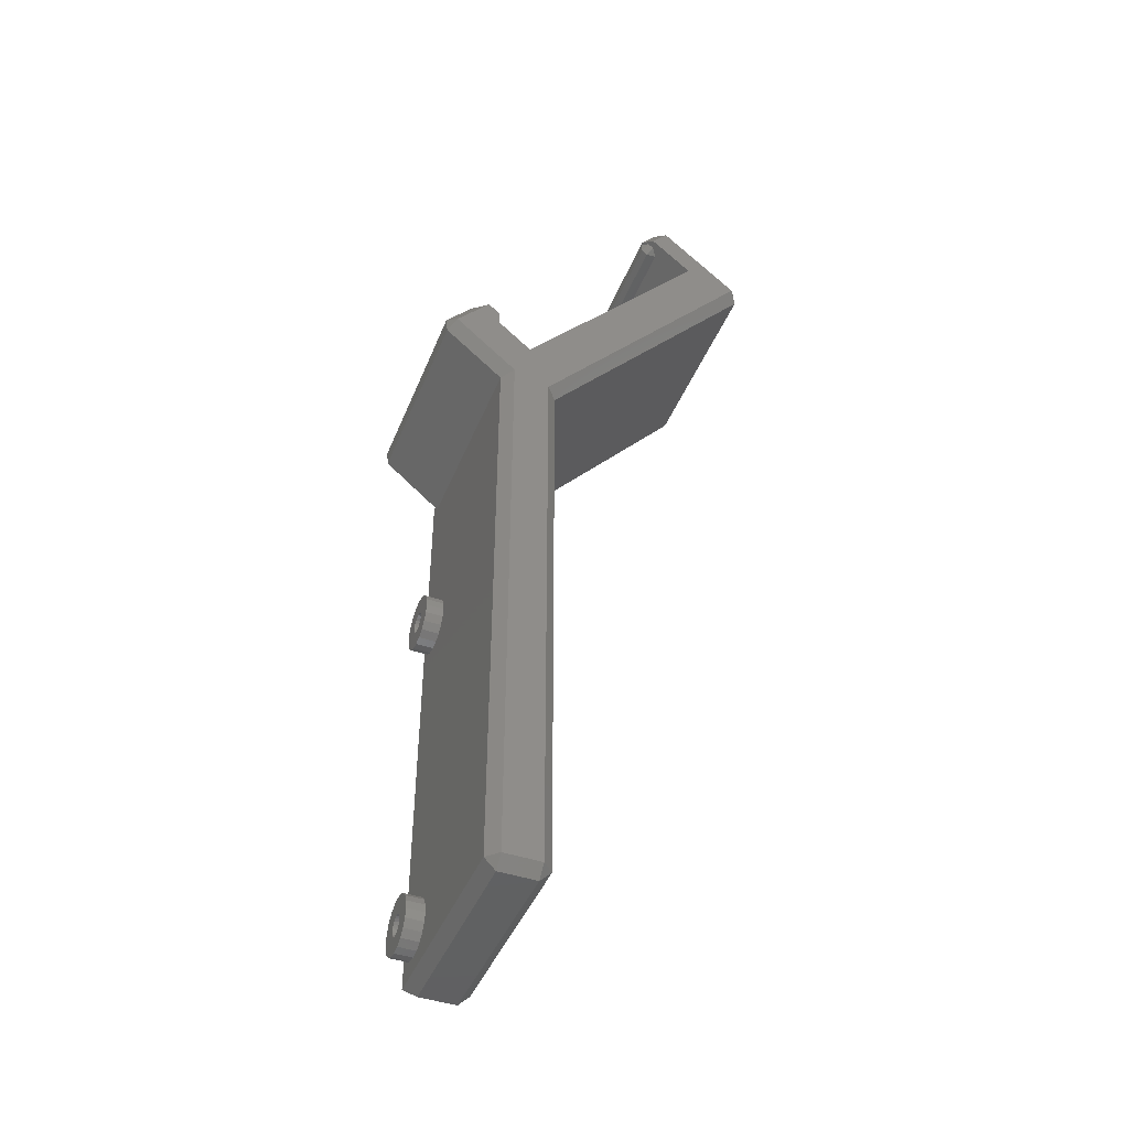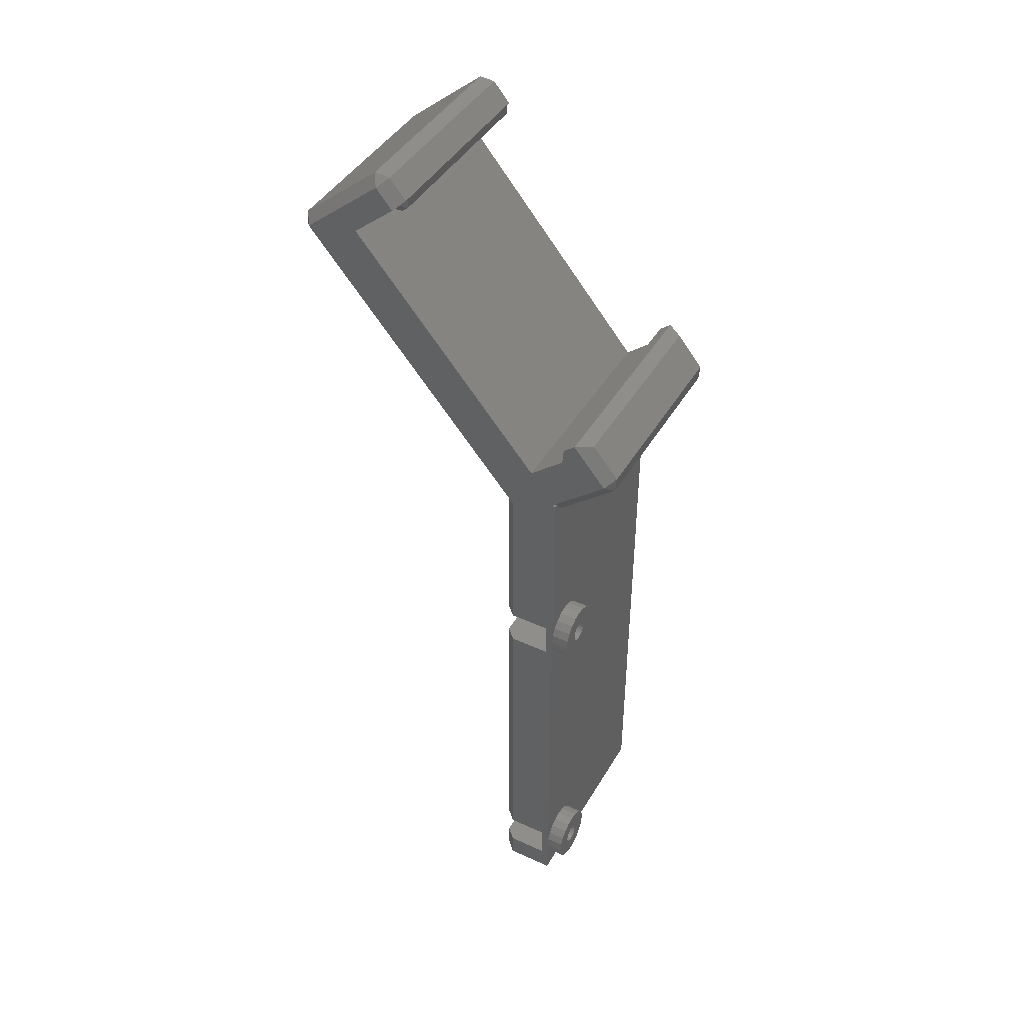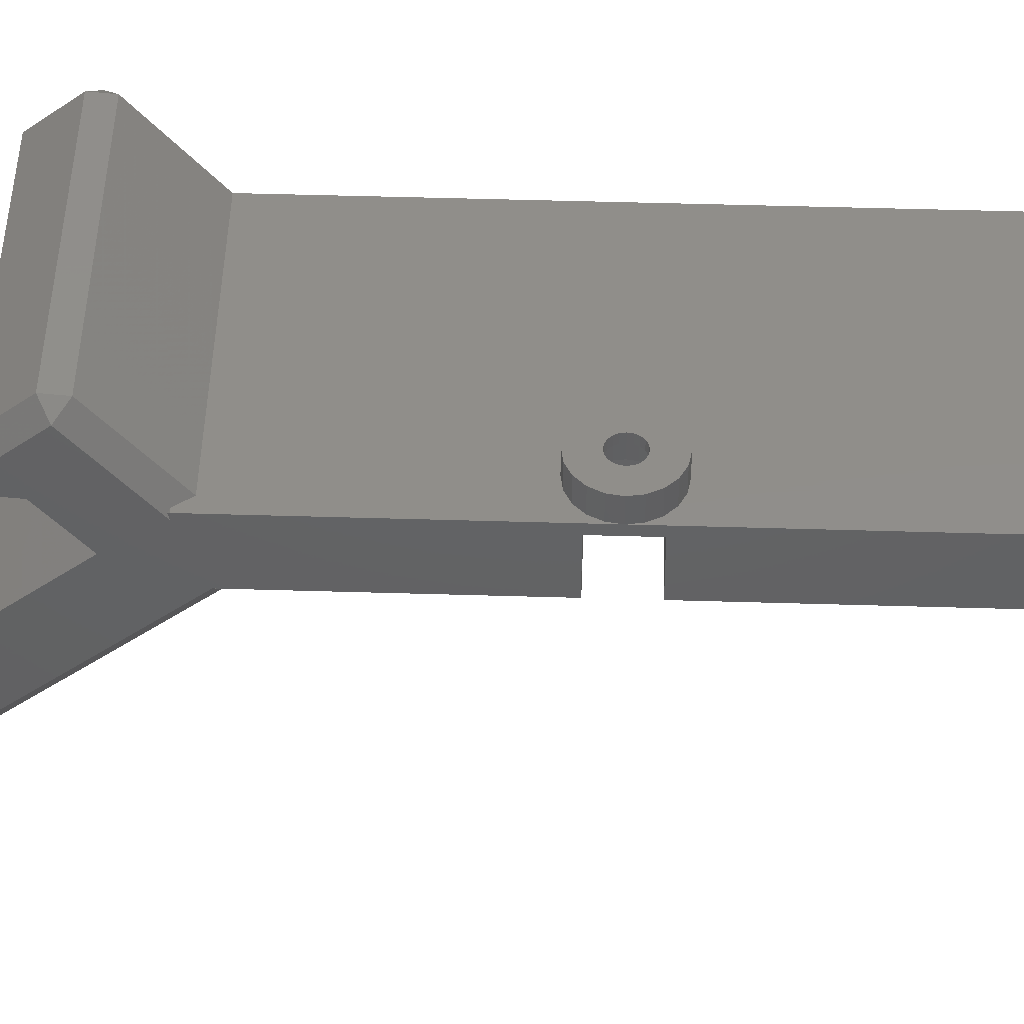
<metadata>
{"format":"stl","ext":"stl","renderer":"f3d","projection":"perspective","resolution":1024,"background":"white","views":[{"elev":-44.5,"azim":68.5,"up":"+Y"},{"elev":43.1,"azim":-61.6,"up":"+Y"},{"elev":46.1,"azim":-88.0,"up":"+Z"}]}
</metadata>
<code>
# stl→obj: 339 verts, 706 faces
v 28 76.75 -12.5
v 29.5 113.2 -41.16
v 29.5 77.29 -11
v 28 112.3 -42.3
v 28 86.94 3.747
v 29.5 90.19 -0.9374
v 28 91.16 0.2116
v 29.5 85.98 2.598
v 1 114.4 -42.12
v -0.5 117.4 -36.18
v 1 118.6 -37.14
v -0.5 113.2 -41.16
v 29.5 117.4 -36.18
v 28 114.4 -42.12
v 28 118.6 -37.14
v -0.5 50 -11
v -0.5 6 -11
v -0.5 50 -5.5
v -0.5 119.5 -28.18
v -0.5 122.2 -30.43
v -0.5 114.7 -33.93
v -0.5 77.29 -11
v -0.5 84.09 -8.215
v -0.5 79.5 -5.123
v -0.5 79.5 -4.5
v -0.5 55 -5.5
v -0.5 55 -11
v -0.5 52.5 -4.5
v -0.5 6 -5.5
v -0.5 3.5 -4.5
v -0.5 1 -5.5
v -0.5 1 -11
v -0.5 -2.5 -11
v -0.5 -2.5 -4.5
v -0.5 90.06 -3.434
v -0.5 90.19 -0.9374
v -0.5 91.34 -1.902
v -0.5 87.94 -3.619
v -0.5 85.98 2.598
v 1 86.94 3.747
v 28 84.83 3.562
v 1 84.83 3.562
v -0.0995 79.5 -4.5
v -0.3337 79.67 -4.666
v 1 78.06 -4.5
v 28 78.06 -4.5
v 29.5 87.94 -3.619
v 29.5 90.06 -3.434
v 29.5 78.76 -6
v 29.5 84.09 -8.215
v 29.5 91.34 -1.902
v 29.5 119.5 -28.18
v 29.5 122.2 -30.43
v 29.5 114.7 -33.93
v 29.5 -2.5 -6
v 29.5 -2.5 -11
v 1 91.16 0.2116
v 1 76.75 -12.5
v 1 112.3 -42.3
v 1 123.4 -31.39
v 28 123.4 -31.39
v 1 123.2 -29.28
v 28 123.2 -29.28
v 28 120.5 -27.03
v 28.75 122.8 -30.91
v 1 120.5 -27.03
v 0.25 122.8 -30.91
v 27.5 120.5 -27.03
v 1.5 120.5 -27.03
v 0.5 119.9 -27.8
v 0.5 119.2 -28.56
v 1.5 118.6 -29.33
v 27.5 118.6 -29.33
v 28.5 119.9 -27.8
v 28.5 119.2 -28.56
v 27.5 119.1 -27.16
v 1.5 119.1 -27.16
v 27.5 118.5 -27.92
v 1.5 118.5 -27.92
v 28 -2.5 -4.5
v 1 -4 -6
v 28 -4 -6
v 1 -2.5 -12.5
v 28 -4 -11
v 1 -4 -11
v 28 -2.5 -12.5
v 1 1 -12.5
v 1 55 -12.5
v 1 6 -12.5
v 1 50 -12.5
v 0.25 -3.25 -11
v 28.75 -3.25 -6
v 28.75 -3.25 -11
v 6.555 50.21 -4.5
v 7.109 51.29 -4.5
v 7.109 4.705 -4.5
v 7.3 3.5 -4.5
v 5.692 49.34 -4.5
v 6.555 5.792 -4.5
v 5.692 6.655 -4.5
v 4.605 48.79 -4.5
v 4.605 7.209 -4.5
v 3.4 48.6 -4.5
v 3.4 7.4 -4.5
v 2.195 48.79 -4.5
v 2.195 7.209 -4.5
v 1.108 49.34 -4.5
v 1.108 6.655 -4.5
v 0.2448 50.21 -4.5
v 0.2448 5.792 -4.5
v -0.3091 51.29 -4.5
v -0.3091 4.705 -4.5
v 7.3 52.5 -4.5
v 7.109 53.71 -4.5
v 6.555 54.79 -4.5
v 5.692 55.66 -4.5
v 4.605 56.21 -4.5
v 3.4 56.4 -4.5
v 2.195 56.21 -4.5
v 1.108 55.66 -4.5
v 0.2448 54.79 -4.5
v -0.3091 53.71 -4.5
v 7.109 2.295 -4.5
v 6.555 1.208 -4.5
v 5.692 0.3448 -4.5
v 4.605 -0.2091 -4.5
v 3.4 -0.4 -4.5
v 2.195 -0.2091 -4.5
v 1.108 0.3448 -4.5
v 0.2448 1.208 -4.5
v -0.3091 2.295 -4.5
v 6.4 50 -12.5
v 6.4 6 -12.5
v 6.4 1 -12.5
v 6.4 55 -12.5
v 1.108 6.655 -2.1
v 2.195 7.209 -2.1
v 7.109 4.705 -2.1
v 6.555 5.792 -2.1
v 7.3 3.5 -2.1
v 5.692 6.655 -2.1
v 7.109 2.295 -2.1
v 3.4 7.4 -2.1
v 4.605 7.209 -2.1
v 4.605 -0.2091 -2.1
v 3.4 -0.4 -2.1
v 0.2448 5.792 -2.1
v -0.3091 4.705 -2.1
v -0.5 3.5 -2.1
v 2.195 -0.2091 -2.1
v 5.692 0.3448 -2.1
v 6.555 1.208 -2.1
v 4.8 3.5 -2.1
v 4.731 3.933 -2.1
v 4.533 4.323 -2.1
v 4.731 3.067 -2.1
v 4.223 4.633 -2.1
v 3.833 4.831 -2.1
v 3.4 4.9 -2.1
v 2.967 4.831 -2.1
v 2.577 4.633 -2.1
v 2.267 4.323 -2.1
v 2.069 3.933 -2.1
v 4.533 2.677 -2.1
v 4.223 2.367 -2.1
v 3.833 2.169 -2.1
v 3.4 2.1 -2.1
v 2.967 2.169 -2.1
v 2.577 2.367 -2.1
v 1.108 0.3448 -2.1
v 2.267 2.677 -2.1
v 0.2448 1.208 -2.1
v 2.069 3.067 -2.1
v -0.3091 2.295 -2.1
v 2 3.5 -2.1
v 4.605 56.21 -2.1
v 5.692 55.66 -2.1
v 5.692 49.34 -2.1
v 4.605 48.79 -2.1
v 7.3 52.5 -2.1
v 7.109 53.71 -2.1
v 0.2448 50.21 -2.1
v 1.108 49.34 -2.1
v 4.8 52.5 -2.1
v 4.731 52.93 -2.1
v 6.555 54.79 -2.1
v 7.109 51.29 -2.1
v 4.533 53.32 -2.1
v 4.731 52.07 -2.1
v 6.555 50.21 -2.1
v 4.223 53.63 -2.1
v 3.833 53.83 -2.1
v 3.4 56.4 -2.1
v 3.4 53.9 -2.1
v 2.967 53.83 -2.1
v 2.195 56.21 -2.1
v 2.577 53.63 -2.1
v 1.108 55.66 -2.1
v 2.267 53.32 -2.1
v 0.2448 54.79 -2.1
v 2.069 52.93 -2.1
v 4.533 51.68 -2.1
v 4.223 51.37 -2.1
v 3.833 51.17 -2.1
v 3.4 51.1 -2.1
v 3.4 48.6 -2.1
v 2.967 51.17 -2.1
v 2.195 48.79 -2.1
v 2.577 51.37 -2.1
v 2.267 51.68 -2.1
v 2.069 52.07 -2.1
v -0.3091 51.29 -2.1
v 2 52.5 -2.1
v -0.3091 53.71 -2.1
v -0.5 52.5 -2.1
v 4.533 2.677 -3
v 4.731 3.067 -3
v 4.731 3.933 -3
v 4.533 4.323 -3
v 4.8 3.5 -3
v 2.069 3.933 -3
v 2 3.5 -3
v 4.223 2.367 -3
v 3.833 2.169 -3
v 2.577 4.633 -3
v 2.267 4.323 -3
v 2.069 3.067 -3
v 3.4 2.1 -3
v 2.967 2.169 -3
v 3.4 4.9 -3
v 3.833 4.831 -3
v 2.967 4.831 -3
v 2.267 2.677 -3
v 2.577 2.367 -3
v 4.223 4.633 -3
v 4.731 52.93 -3
v 4.533 53.32 -3
v 4.223 51.37 -3
v 3.833 51.17 -3
v 4.731 52.07 -3
v 4.8 52.5 -3
v 2.967 51.17 -3
v 2.577 51.37 -3
v 2.267 53.32 -3
v 2.069 52.93 -3
v 4.533 51.68 -3
v 3.833 53.83 -3
v 4.223 53.63 -3
v 2.967 53.83 -3
v 3.4 53.9 -3
v 3.4 51.1 -3
v 2.577 53.63 -3
v 2 52.5 -3
v 2.267 51.68 -3
v 2.069 52.07 -3
v 5.778 4.273 -5.5
v 5.423 4.969 -3
v 5.423 4.969 -5.5
v 5.778 4.273 -3
v 5.9 3.5 -5.5
v 5.9 3.5 -3
v 4.869 5.523 -3
v 4.869 5.523 -5.5
v 1.022 4.273 -3
v 1.377 4.969 -5.5
v 1.377 4.969 -3
v 1.022 4.273 -5.5
v 4.869 1.477 -5.5
v 4.173 1.122 -3
v 4.869 1.477 -3
v 4.173 1.122 -5.5
v 5.423 2.031 -3
v 5.423 2.031 -5.5
v 1.931 5.523 -5.5
v 1.931 5.523 -3
v 4.173 5.878 -5.5
v 4.173 5.878 -3
v 3.4 6 -5.5
v 3.4 6 -3
v 1.931 1.477 -3
v 1.377 2.031 -5.5
v 1.377 2.031 -3
v 1.931 1.477 -5.5
v 0.9 3.5 -3
v 0.9 3.5 -5.5
v 1.022 2.727 -5.5
v 1.022 2.727 -3
v 5.778 2.727 -3
v 5.778 2.727 -5.5
v 2.627 5.878 -5.5
v 2.627 5.878 -3
v 3.4 1 -5.5
v 2.627 1.122 -3
v 3.4 1 -3
v 2.627 1.122 -5.5
v 5.778 53.27 -5.5
v 5.423 53.97 -3
v 5.423 53.97 -5.5
v 5.778 53.27 -3
v 5.9 52.5 -5.5
v 5.9 52.5 -3
v 4.869 54.52 -5.5
v 4.869 54.52 -3
v 2.627 54.88 -5.5
v 3.4 55 -3
v 2.627 54.88 -3
v 3.4 55 -5.5
v 4.173 54.88 -3
v 4.173 54.88 -5.5
v 1.377 53.97 -5.5
v 1.931 54.52 -3
v 1.377 53.97 -3
v 1.931 54.52 -5.5
v 1.022 51.73 -3
v 0.9 52.5 -5.5
v 0.9 52.5 -3
v 1.022 51.73 -5.5
v 3.4 50 -5.5
v 2.627 50.12 -3
v 3.4 50 -3
v 2.627 50.12 -5.5
v 1.377 51.03 -3
v 1.377 51.03 -5.5
v 4.869 50.48 -5.5
v 5.423 51.03 -3
v 5.423 51.03 -5.5
v 4.869 50.48 -3
v 5.778 51.73 -5.5
v 5.778 51.73 -3
v 1.022 53.27 -5.5
v 1.022 53.27 -3
v 1.931 50.48 -3
v 1.931 50.48 -5.5
v 4.173 50.12 -3
v 4.173 50.12 -5.5
v 6.4 6 -5.5
v 6.4 1 -5.5
v 6.4 55 -5.5
v 6.4 50 -5.5
f 1 2 3
f 2 1 4
f 5 6 7
f 6 5 8
f 9 10 11
f 10 9 12
f 13 14 15
f 14 13 2
f 16 17 18
f 10 19 20
f 10 21 19
f 12 21 10
f 22 21 12
f 21 22 23
f 23 22 24
f 22 25 24
f 26 22 27
f 22 26 25
f 26 28 25
f 18 28 26
f 29 18 17
f 18 29 28
f 29 30 28
f 31 30 29
f 32 33 31
f 31 34 30
f 34 31 33
f 35 36 37
f 38 36 35
f 36 38 36
f 38 39 36
f 24 38 23
f 38 24 39
f 40 41 5
f 41 40 42
f 43 39 44
f 44 39 24
f 39 43 42
f 42 43 45
f 45 41 42
f 41 45 46
f 2 4 14
f 47 6 6
f 6 47 48
f 8 47 6
f 49 47 8
f 47 49 50
f 51 6 48
f 52 13 53
f 54 13 52
f 54 2 13
f 3 54 50
f 3 50 49
f 54 3 2
f 55 3 49
f 55 56 3
f 36 40 57
f 40 36 39
f 40 39 42
f 57 5 7
f 5 57 40
f 5 41 8
f 46 8 41
f 8 46 49
f 58 12 59
f 12 58 22
f 59 12 9
f 59 14 4
f 14 59 9
f 15 60 61
f 11 60 15
f 14 11 15
f 11 14 9
f 58 4 1
f 4 58 59
f 21 50 54
f 50 21 23
f 7 7 57
f 6 7 7
f 7 6 6
f 57 7 57
f 36 57 57
f 36 36 57
f 50 38 47
f 38 50 23
f 61 62 63
f 62 61 60
f 64 53 63
f 53 64 52
f 13 65 53
f 65 15 61
f 65 13 15
f 20 66 62
f 66 20 19
f 11 67 60
f 10 67 11
f 67 10 20
f 60 67 62
f 62 67 20
f 65 61 63
f 63 53 65
f 63 68 64
f 68 69 68
f 63 69 68
f 62 69 63
f 69 62 66
f 68 69 69
f 66 70 69
f 19 70 66
f 19 71 70
f 21 71 19
f 72 21 73
f 71 21 72
f 74 64 68
f 74 52 64
f 75 52 74
f 54 75 73
f 75 54 52
f 54 73 21
f 51 57 7
f 57 51 37
f 6 51 7
f 57 37 36
f 38 48 47
f 48 38 35
f 48 37 51
f 37 48 35
f 71 70 70
f 70 71 71
f 72 73 73
f 73 72 72
f 70 69 69
f 69 70 70
f 69 76 68
f 76 69 77
f 75 78 73
f 76 75 74
f 75 76 78
f 69 70 77
f 79 76 77
f 76 79 78
f 75 73 75
f 73 75 73
f 72 71 71
f 71 72 72
f 71 77 70
f 77 71 79
f 74 75 74
f 75 74 75
f 68 74 68
f 74 68 74
f 79 71 72
f 72 78 79
f 78 72 73
f 68 76 74
f 43 44 25
f 55 46 80
f 46 55 49
f 81 80 34
f 80 81 82
f 25 44 24
f 83 84 85
f 84 83 86
f 83 32 87
f 32 83 33
f 27 58 88
f 58 27 22
f 89 16 90
f 16 89 17
f 81 33 91
f 81 91 85
f 33 81 34
f 56 1 3
f 1 56 86
f 92 56 55
f 92 93 56
f 82 93 92
f 93 82 84
f 33 83 91
f 91 83 85
f 56 93 86
f 86 93 84
f 92 55 80
f 82 92 80
f 94 80 95
f 80 96 97
f 98 80 94
f 80 99 96
f 100 80 98
f 80 100 99
f 101 100 98
f 101 102 100
f 103 102 101
f 103 104 102
f 105 104 103
f 105 106 104
f 107 106 105
f 107 108 106
f 109 108 107
f 109 110 108
f 111 110 109
f 111 112 110
f 28 112 111
f 112 28 30
f 95 46 113
f 46 95 80
f 46 114 113
f 46 115 114
f 46 116 115
f 45 116 46
f 116 45 117
f 117 45 118
f 118 45 119
f 119 45 120
f 45 121 120
f 25 45 43
f 45 25 121
f 121 25 122
f 122 25 28
f 123 80 97
f 124 80 123
f 125 80 124
f 126 80 125
f 34 126 127
f 126 34 80
f 128 34 127
f 129 34 128
f 130 34 129
f 131 34 130
f 34 131 30
f 89 132 133
f 132 89 90
f 83 134 86
f 83 87 134
f 133 86 134
f 86 133 132
f 86 132 1
f 135 1 132
f 58 135 88
f 135 58 1
f 81 85 82
f 82 85 84
f 106 136 137
f 136 106 108
f 138 99 139
f 99 138 96
f 140 96 138
f 96 140 97
f 99 141 139
f 141 99 100
f 142 97 140
f 97 142 123
f 102 143 144
f 143 102 104
f 127 145 146
f 145 127 126
f 100 144 141
f 144 100 102
f 108 147 136
f 147 108 110
f 30 148 112
f 148 30 149
f 128 146 150
f 146 128 127
f 126 151 145
f 151 126 125
f 152 123 142
f 123 152 124
f 153 140 138
f 154 138 139
f 140 153 142
f 155 139 141
f 156 142 153
f 142 156 152
f 138 154 153
f 157 141 144
f 139 155 154
f 141 157 155
f 144 158 157
f 143 158 144
f 143 159 158
f 143 160 159
f 137 160 143
f 160 137 161
f 136 161 137
f 161 136 162
f 147 162 136
f 162 147 163
f 164 152 156
f 152 164 151
f 165 151 164
f 151 165 145
f 166 145 165
f 167 145 166
f 167 146 145
f 168 146 167
f 150 168 169
f 170 169 171
f 168 150 146
f 172 171 173
f 174 173 175
f 148 163 147
f 169 170 150
f 163 148 175
f 171 172 170
f 149 175 148
f 173 174 172
f 175 149 174
f 112 147 110
f 147 112 148
f 130 174 131
f 174 130 172
f 104 137 143
f 137 104 106
f 125 152 151
f 152 125 124
f 129 150 170
f 150 129 128
f 131 149 30
f 149 131 174
f 130 170 172
f 170 130 129
f 116 176 177
f 176 116 117
f 101 178 179
f 178 101 98
f 180 114 181
f 114 180 113
f 107 182 109
f 182 107 183
f 184 180 181
f 185 181 186
f 180 184 187
f 188 186 177
f 189 187 184
f 187 189 190
f 181 185 184
f 191 177 176
f 186 188 185
f 177 191 188
f 176 192 191
f 193 192 176
f 193 194 192
f 193 195 194
f 196 195 193
f 195 196 197
f 198 197 196
f 197 198 199
f 200 199 198
f 199 200 201
f 202 190 189
f 190 202 178
f 203 178 202
f 178 203 179
f 204 179 203
f 205 179 204
f 205 206 179
f 207 206 205
f 208 207 209
f 183 209 210
f 207 208 206
f 182 210 211
f 212 211 213
f 214 201 200
f 209 183 208
f 201 214 213
f 210 182 183
f 215 213 214
f 211 212 182
f 213 215 212
f 187 113 180
f 113 187 95
f 118 196 193
f 196 118 119
f 28 214 122
f 214 28 215
f 181 115 186
f 115 181 114
f 186 116 177
f 116 186 115
f 103 179 206
f 179 103 101
f 178 94 190
f 94 178 98
f 111 215 28
f 215 111 212
f 122 200 121
f 200 122 214
f 121 198 120
f 198 121 200
f 117 193 176
f 193 117 118
f 190 95 187
f 95 190 94
f 105 206 208
f 206 105 103
f 109 212 111
f 212 109 182
f 119 198 196
f 198 119 120
f 107 208 183
f 208 107 105
f 216 156 217
f 156 216 164
f 218 155 219
f 155 218 154
f 220 154 218
f 154 220 153
f 175 221 163
f 221 175 222
f 217 153 220
f 153 217 156
f 223 166 165
f 166 223 224
f 162 225 161
f 225 162 226
f 173 222 175
f 222 173 227
f 163 226 162
f 226 163 221
f 228 168 167
f 168 228 229
f 230 158 159
f 158 230 231
f 223 164 216
f 164 223 165
f 232 159 160
f 159 232 230
f 169 233 171
f 233 169 234
f 225 160 161
f 160 225 232
f 171 227 173
f 227 171 233
f 219 157 235
f 157 219 155
f 231 157 158
f 157 231 235
f 224 167 166
f 167 224 228
f 229 169 168
f 169 229 234
f 236 188 237
f 188 236 185
f 238 204 203
f 204 238 239
f 240 184 241
f 184 240 189
f 242 209 207
f 209 242 243
f 241 185 236
f 185 241 184
f 201 244 199
f 244 201 245
f 238 202 246
f 202 238 203
f 247 191 192
f 191 247 248
f 249 194 195
f 194 249 250
f 239 205 204
f 205 239 251
f 248 188 191
f 188 248 237
f 251 207 205
f 207 251 242
f 250 192 194
f 192 250 247
f 244 197 199
f 197 244 252
f 213 245 201
f 245 213 253
f 252 195 197
f 195 252 249
f 209 254 210
f 254 209 243
f 246 189 240
f 189 246 202
f 211 253 213
f 253 211 255
f 210 255 211
f 255 210 254
f 256 257 258
f 257 256 259
f 260 259 256
f 259 260 261
f 258 262 263
f 262 258 257
f 264 265 266
f 265 264 267
f 268 269 270
f 269 268 271
f 268 272 273
f 272 268 270
f 266 274 275
f 274 266 265
f 276 262 277
f 262 276 263
f 278 277 279
f 277 278 276
f 280 281 282
f 281 280 283
f 284 267 264
f 267 284 285
f 282 286 287
f 286 282 281
f 273 288 289
f 288 273 272
f 289 261 260
f 261 289 288
f 290 279 291
f 279 290 278
f 274 291 275
f 291 274 290
f 292 293 294
f 293 292 295
f 271 294 269
f 294 271 292
f 295 280 293
f 280 295 283
f 287 285 284
f 285 287 286
f 220 261 288
f 217 288 272
f 261 220 259
f 216 272 270
f 218 259 220
f 259 218 257
f 288 217 220
f 272 216 217
f 270 223 216
f 269 223 270
f 269 224 223
f 294 224 269
f 294 228 224
f 294 229 228
f 293 229 294
f 293 234 229
f 280 234 293
f 234 280 233
f 233 282 227
f 282 233 280
f 219 257 218
f 257 219 262
f 235 262 219
f 235 277 262
f 231 277 235
f 230 277 231
f 230 279 277
f 232 279 230
f 232 291 279
f 225 291 232
f 275 225 226
f 266 226 221
f 225 275 291
f 264 221 222
f 287 227 282
f 227 287 222
f 226 266 275
f 284 222 287
f 221 264 266
f 222 284 264
f 296 297 298
f 297 296 299
f 300 299 296
f 299 300 301
f 302 297 303
f 297 302 298
f 304 305 306
f 305 304 307
f 307 308 305
f 308 307 309
f 310 311 312
f 311 310 313
f 314 315 316
f 315 314 317
f 309 303 308
f 303 309 302
f 318 319 320
f 319 318 321
f 322 317 314
f 317 322 323
f 324 325 326
f 325 324 327
f 328 301 300
f 301 328 329
f 316 330 331
f 330 316 315
f 326 329 328
f 329 326 325
f 321 332 319
f 332 321 333
f 313 306 311
f 306 313 304
f 324 334 327
f 334 324 335
f 335 320 334
f 320 335 318
f 331 310 312
f 310 331 330
f 241 301 329
f 240 329 325
f 301 241 299
f 246 325 327
f 236 299 241
f 299 236 297
f 329 240 241
f 325 246 240
f 327 238 246
f 334 238 327
f 334 239 238
f 320 239 334
f 320 251 239
f 320 242 251
f 319 242 320
f 319 243 242
f 332 243 319
f 243 332 254
f 254 322 255
f 322 254 332
f 237 297 236
f 297 237 303
f 248 303 237
f 248 308 303
f 247 308 248
f 250 308 247
f 250 305 308
f 249 305 250
f 249 306 305
f 252 306 249
f 311 252 244
f 312 244 245
f 252 311 306
f 331 245 253
f 314 255 322
f 255 314 253
f 244 312 311
f 316 253 314
f 245 331 312
f 253 316 331
f 332 323 322
f 323 332 333
f 134 336 133
f 336 134 337
f 337 260 336
f 337 289 260
f 337 273 289
f 337 268 273
f 337 271 268
f 271 337 292
f 256 336 260
f 258 336 256
f 263 336 258
f 276 336 263
f 336 276 278
f 286 31 285
f 281 31 286
f 283 31 281
f 295 31 283
f 31 295 292
f 29 285 31
f 290 29 278
f 274 29 290
f 265 29 274
f 267 29 265
f 285 29 267
f 17 278 29
f 89 278 17
f 133 278 89
f 278 133 336
f 134 292 337
f 292 32 31
f 292 134 87
f 292 87 32
f 132 338 135
f 338 132 339
f 339 300 338
f 339 328 300
f 339 326 328
f 339 324 326
f 339 335 324
f 335 339 318
f 296 338 300
f 298 338 296
f 302 338 298
f 309 338 302
f 338 309 307
f 317 18 315
f 323 18 317
f 333 18 323
f 321 18 333
f 18 321 318
f 26 315 18
f 304 26 307
f 313 26 304
f 310 26 313
f 330 26 310
f 315 26 330
f 27 307 26
f 88 307 27
f 135 307 88
f 307 135 338
f 132 318 339
f 318 16 18
f 318 132 90
f 318 90 16

</code>
